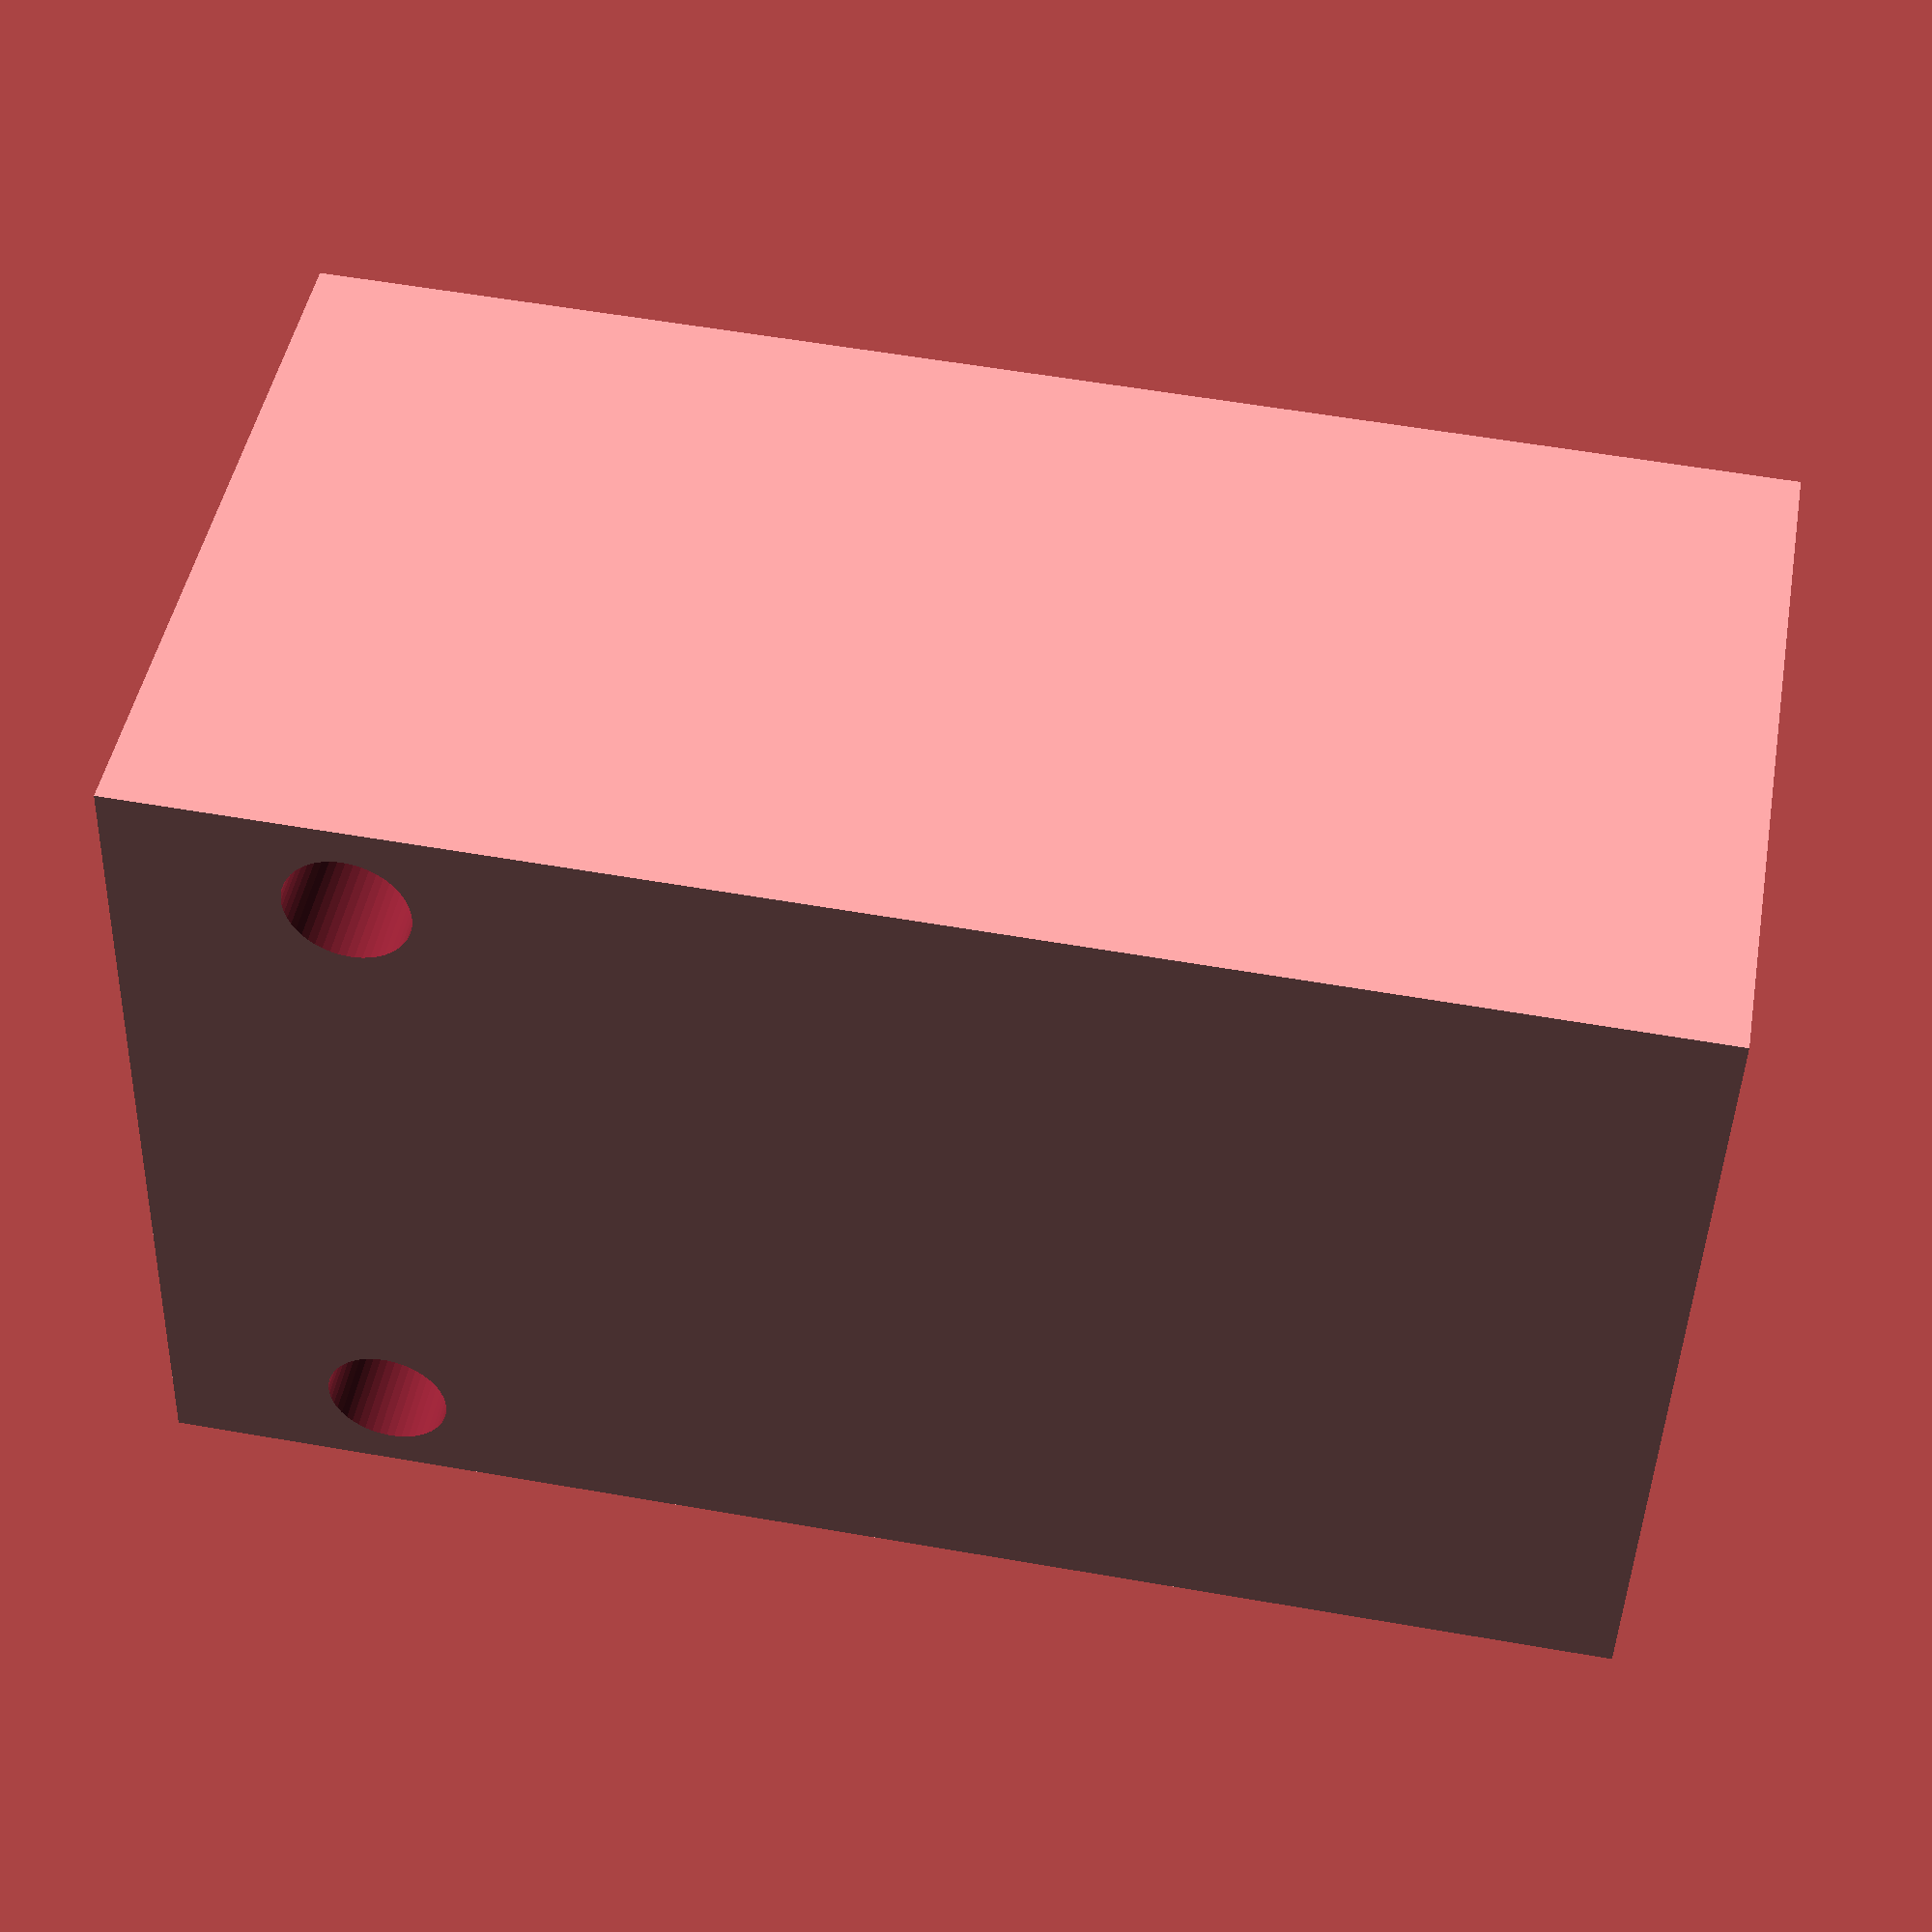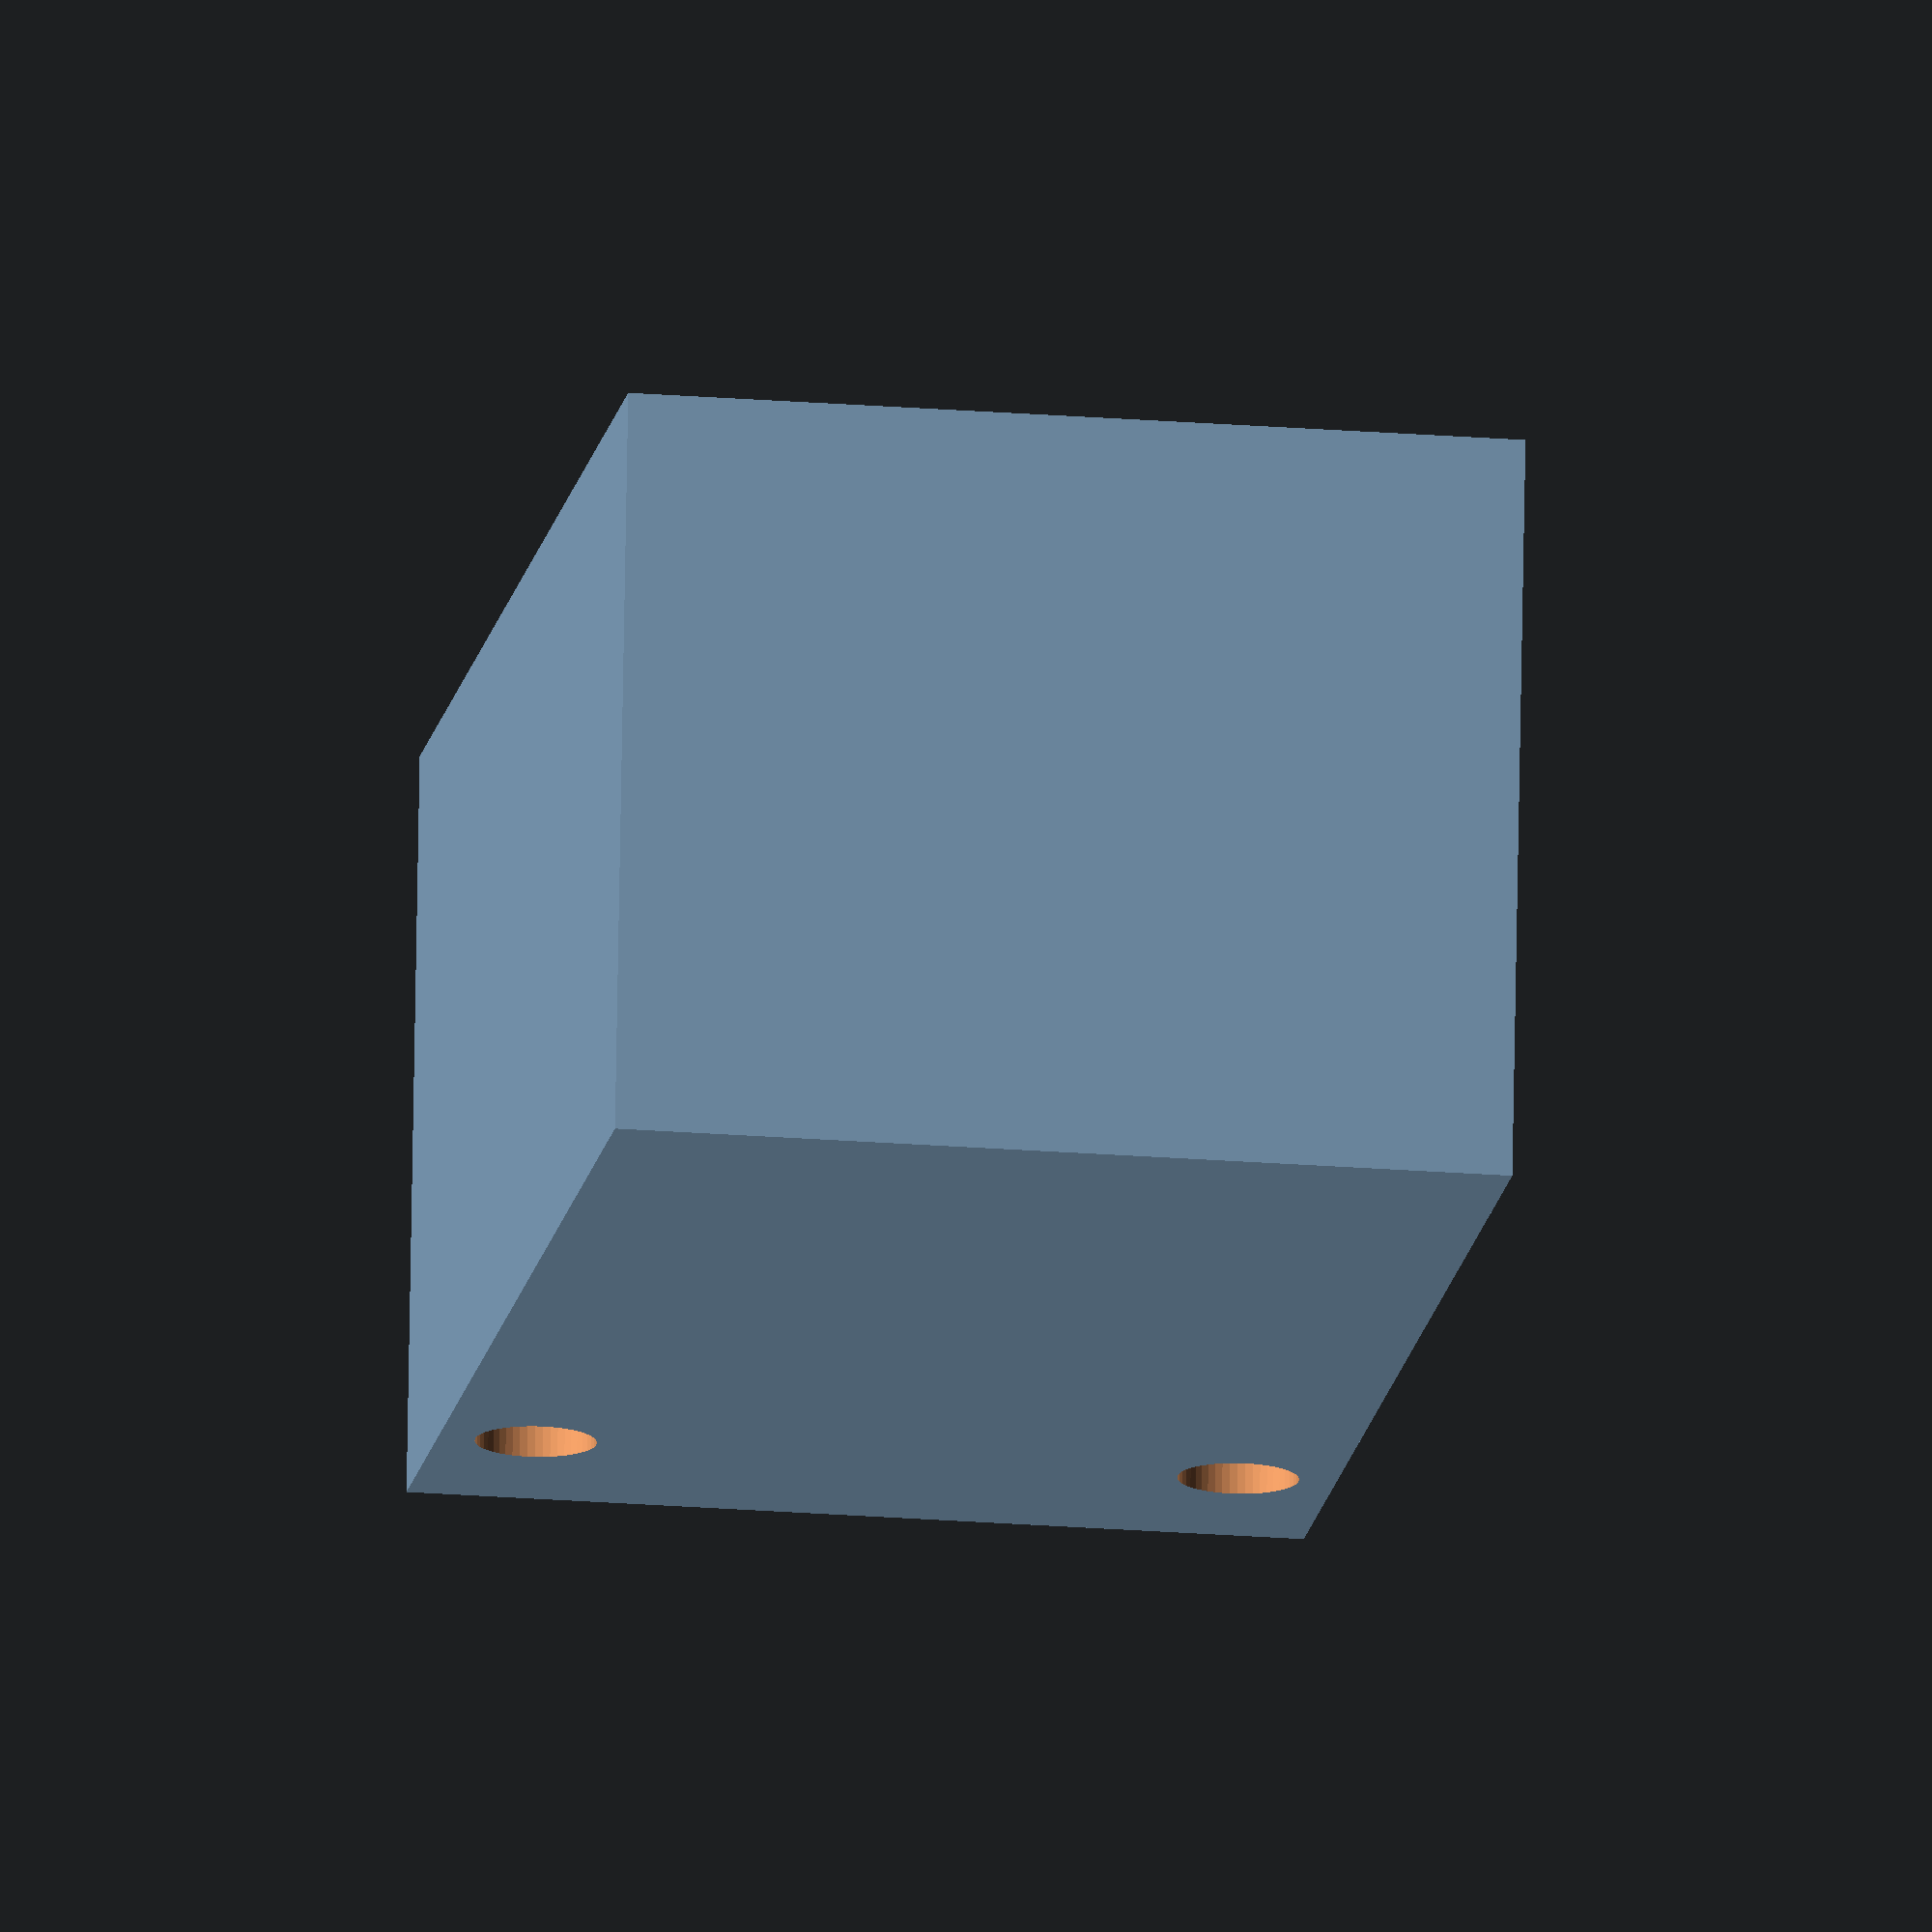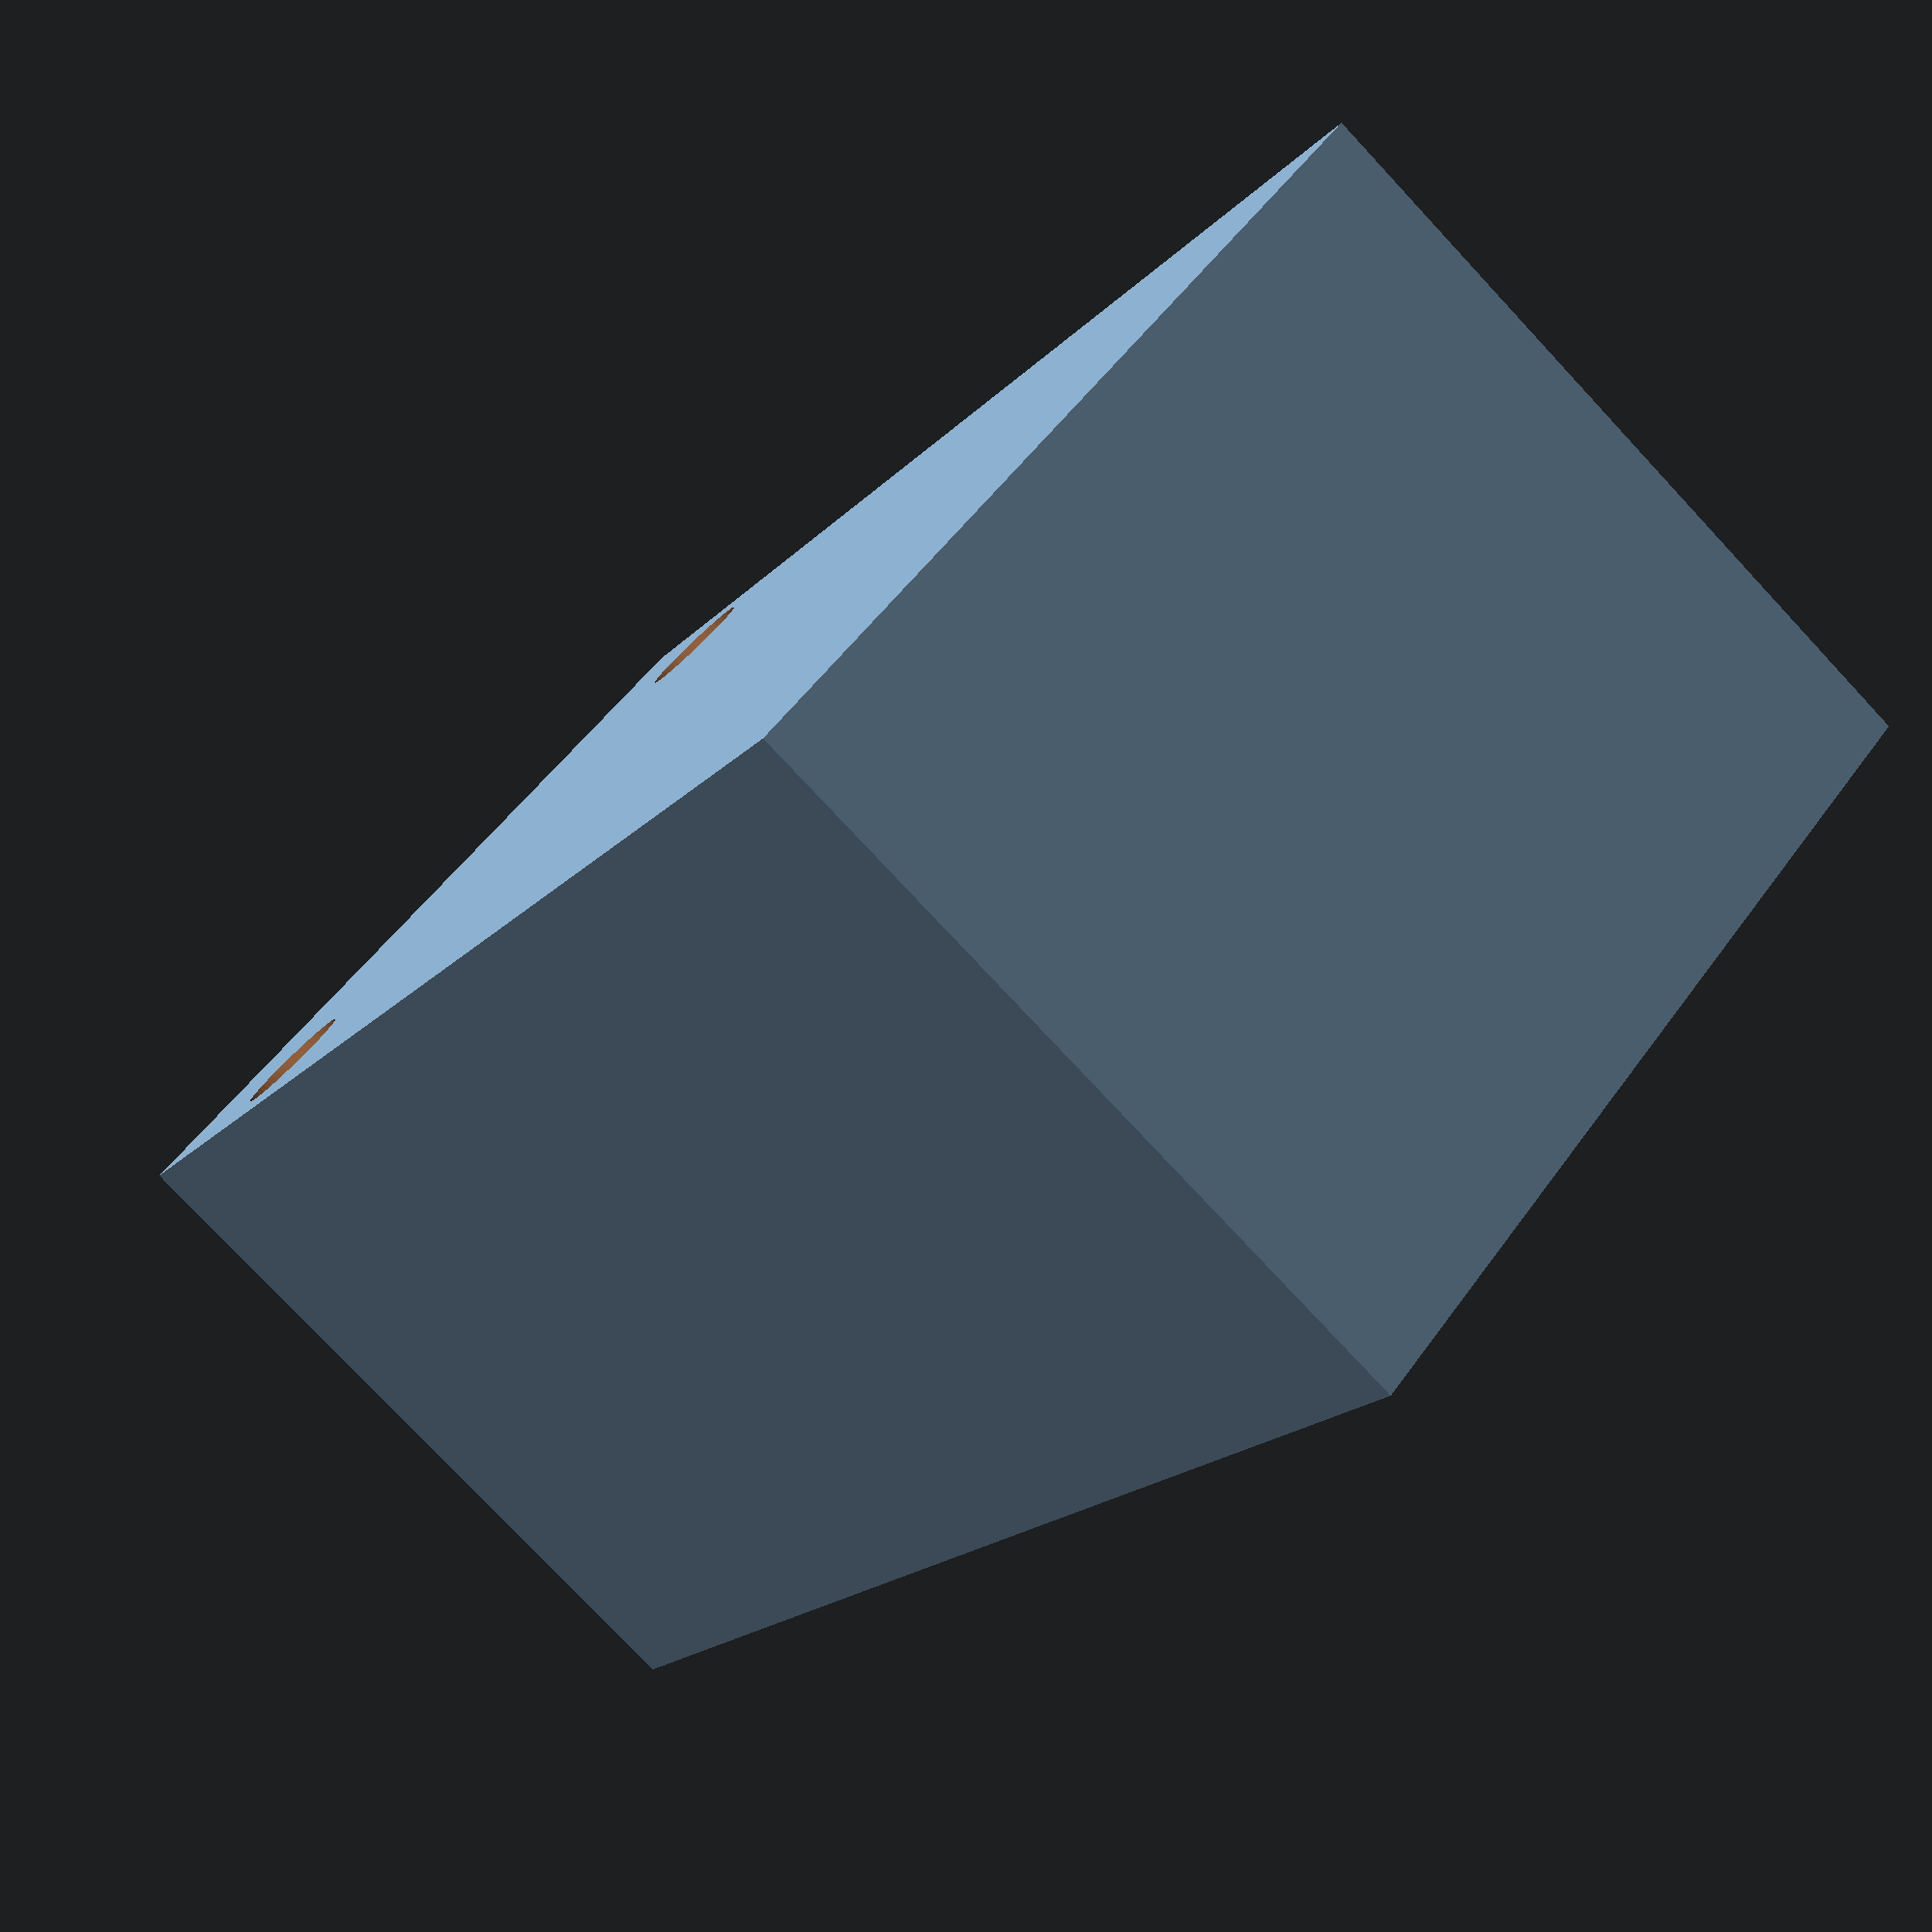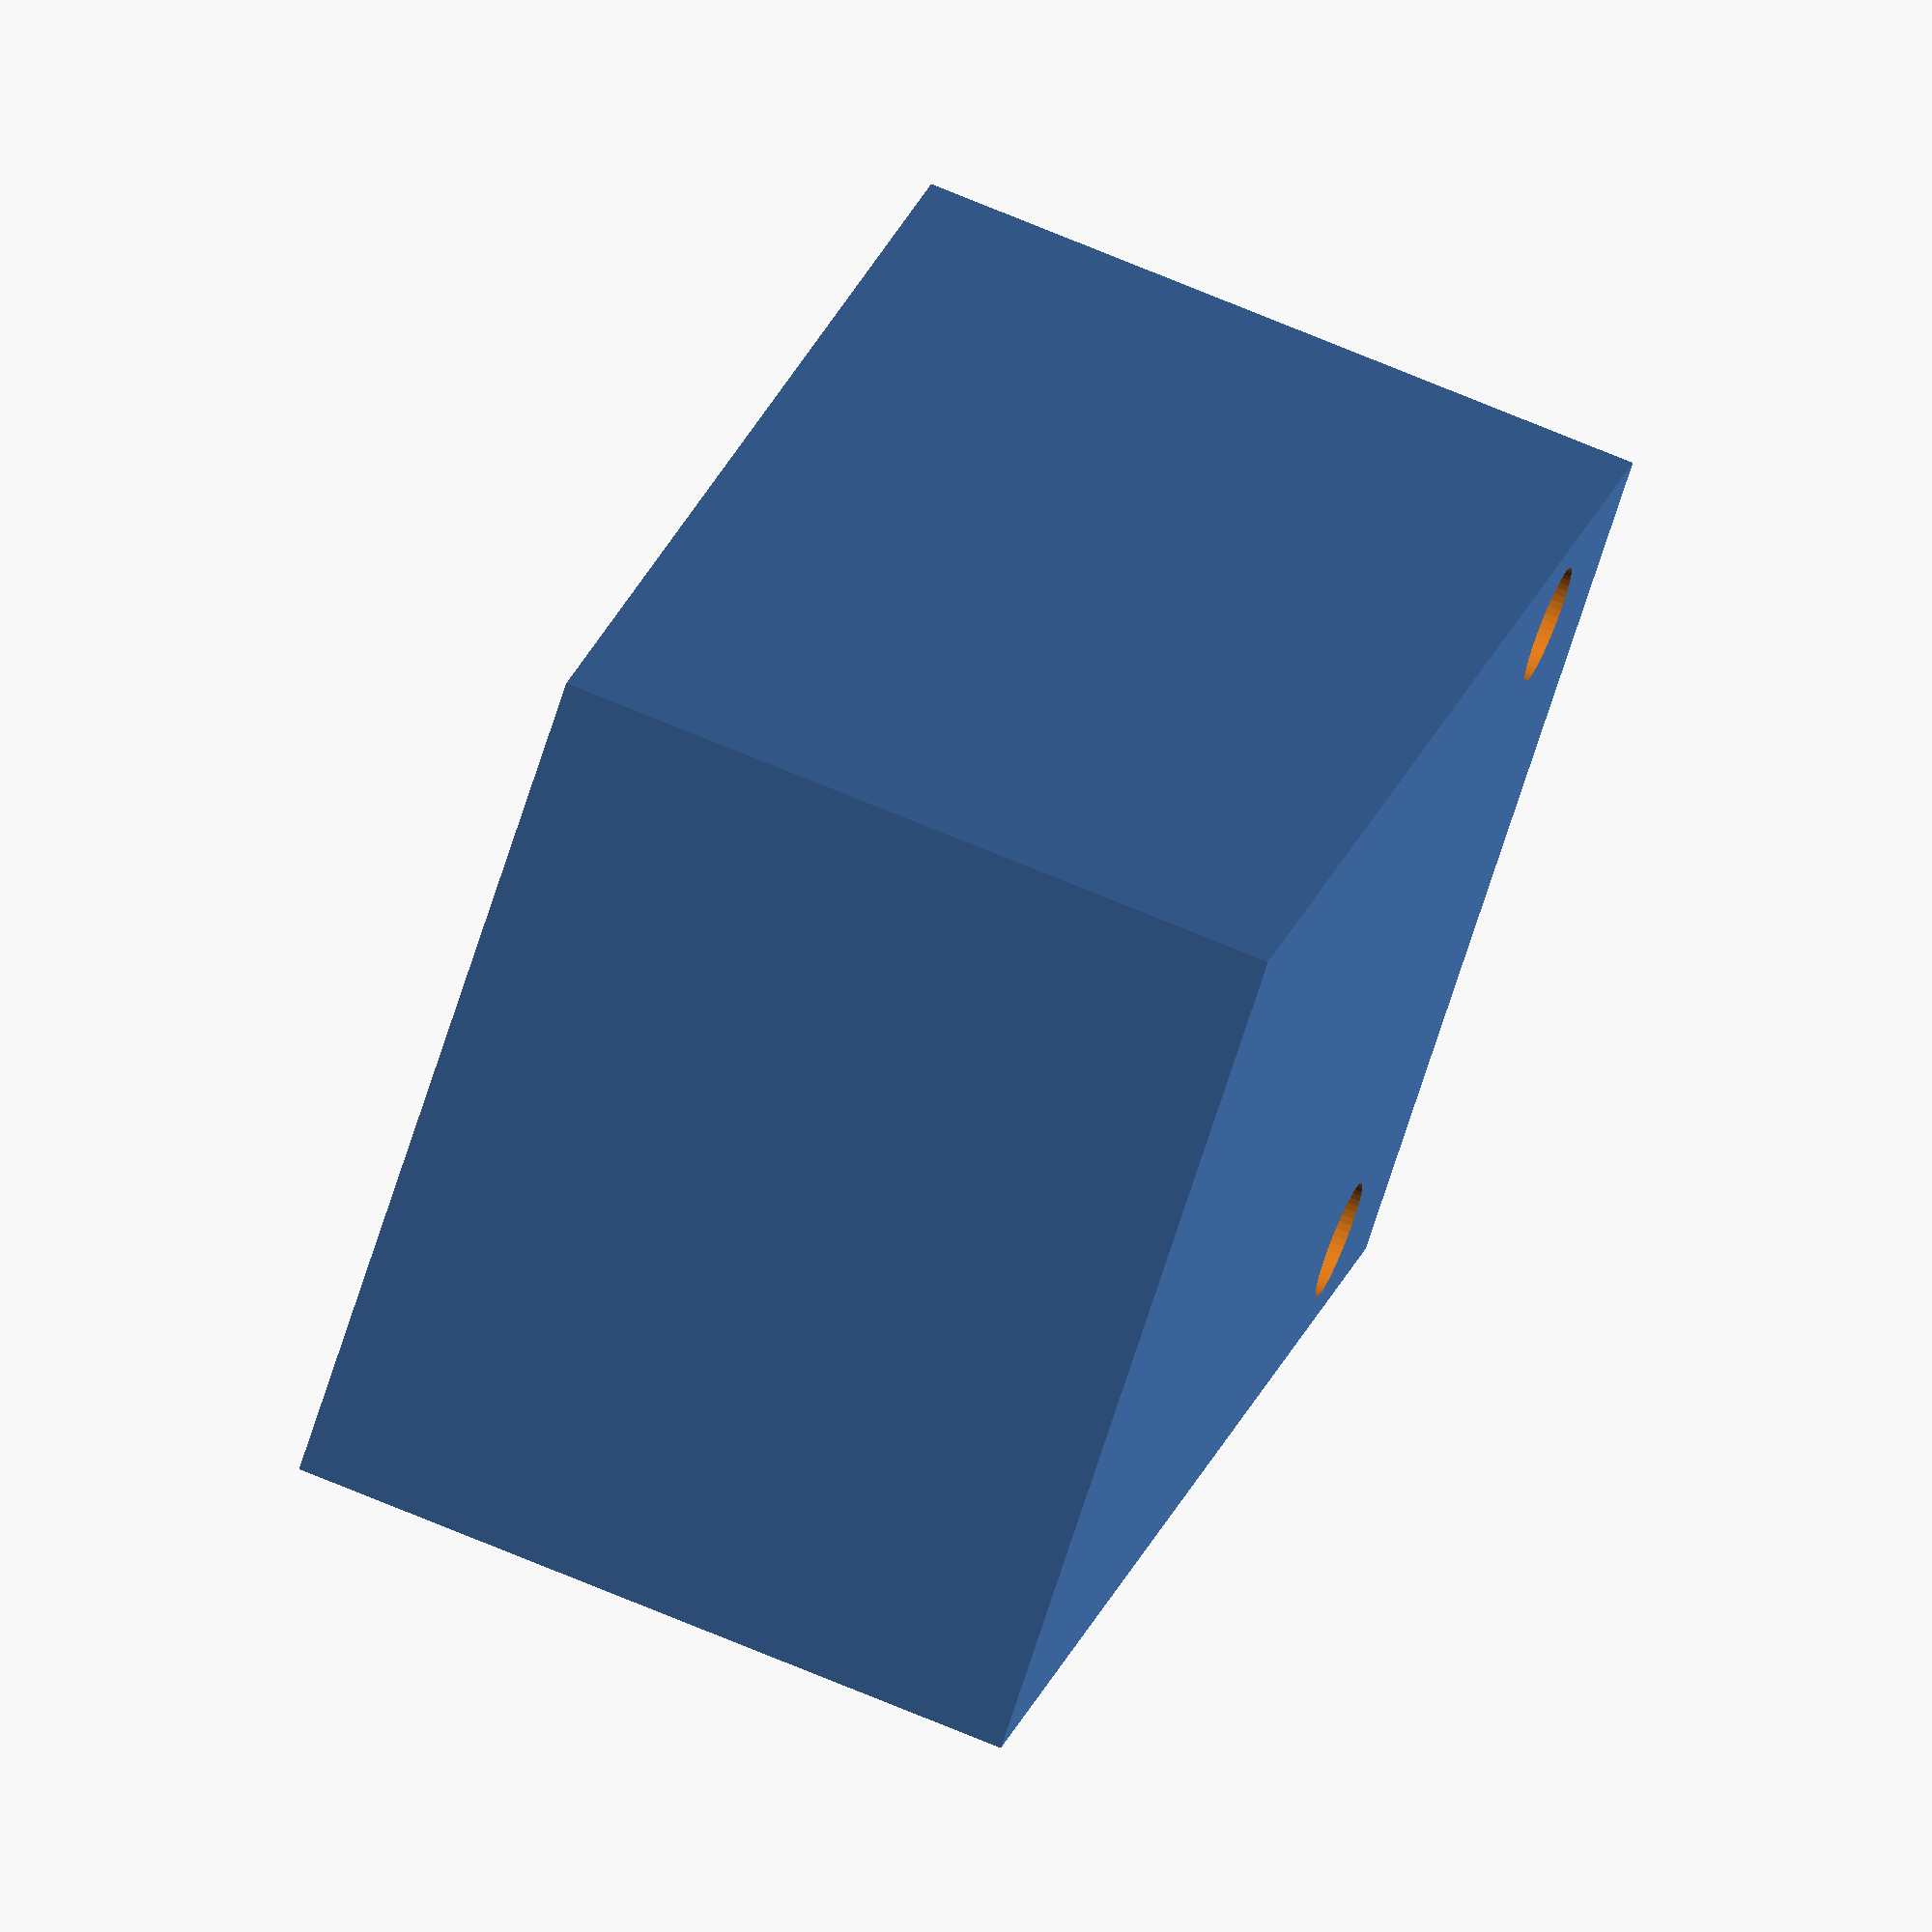
<openscad>
$fn = 50;

difference()
{
    cube([36.3,22.23,18.64], center=true);
    translate([-12.6,8.7,0]) cylinder(d=3,h=30, center=true);
    translate([-12.6,-8.7,0]) cylinder(d=3,h=30, center=true);
}
</openscad>
<views>
elev=133.7 azim=182.0 roll=169.9 proj=p view=wireframe
elev=104.5 azim=98.1 roll=179.0 proj=o view=solid
elev=258.3 azim=310.1 roll=316.9 proj=p view=wireframe
elev=287.3 azim=230.1 roll=292.6 proj=o view=solid
</views>
